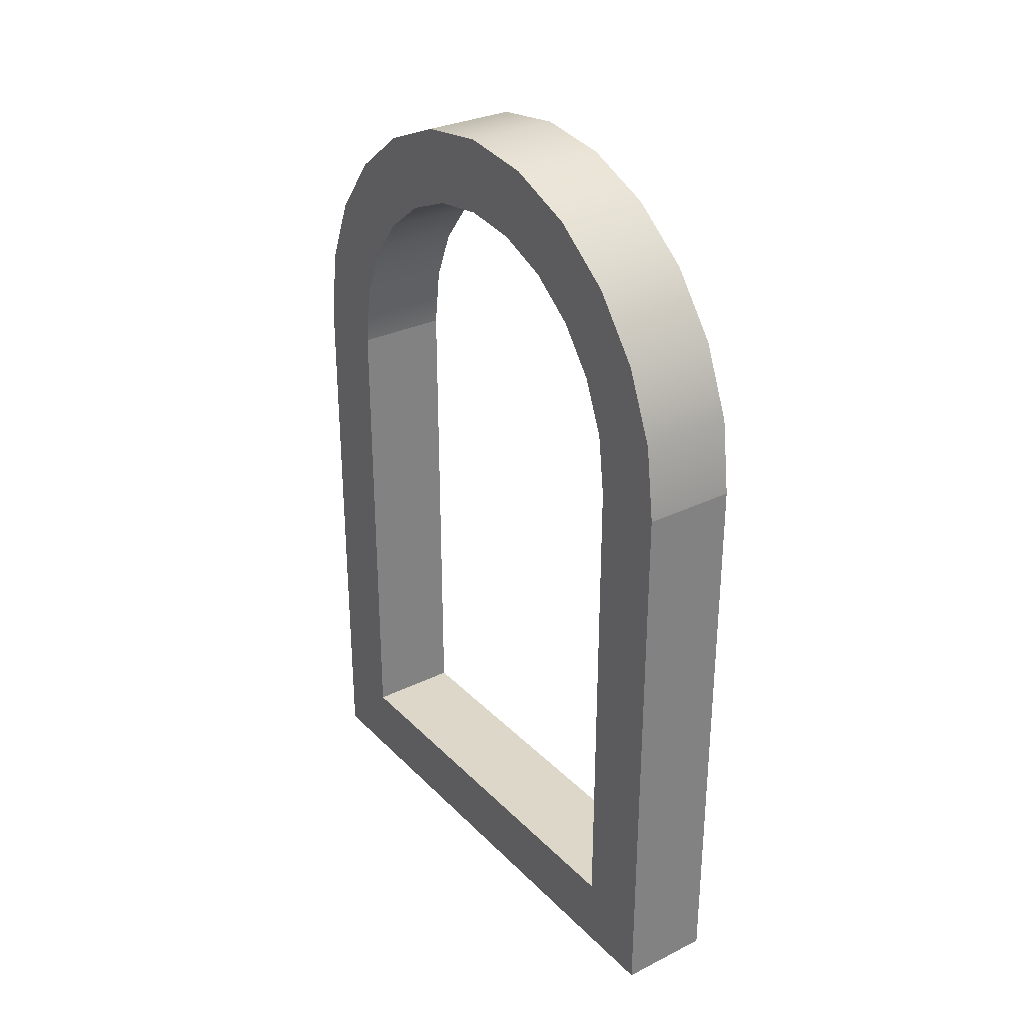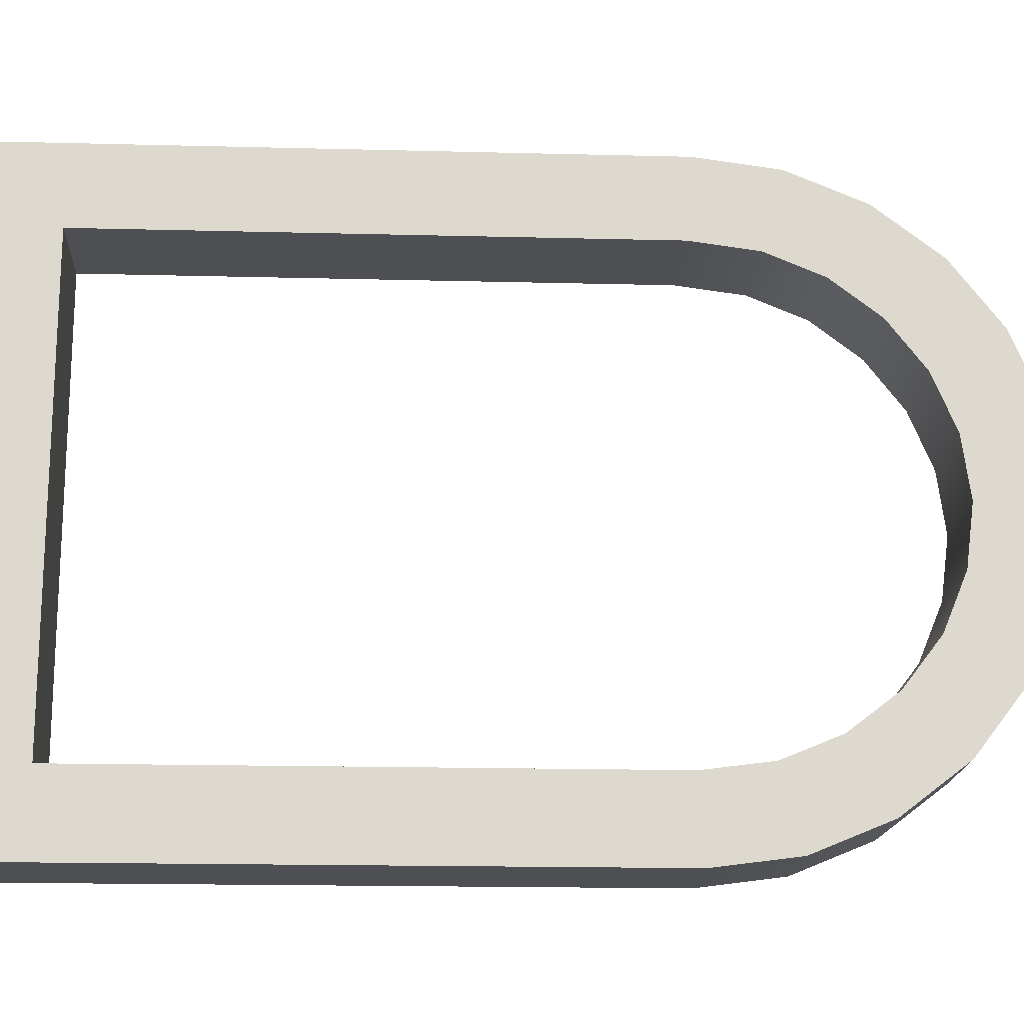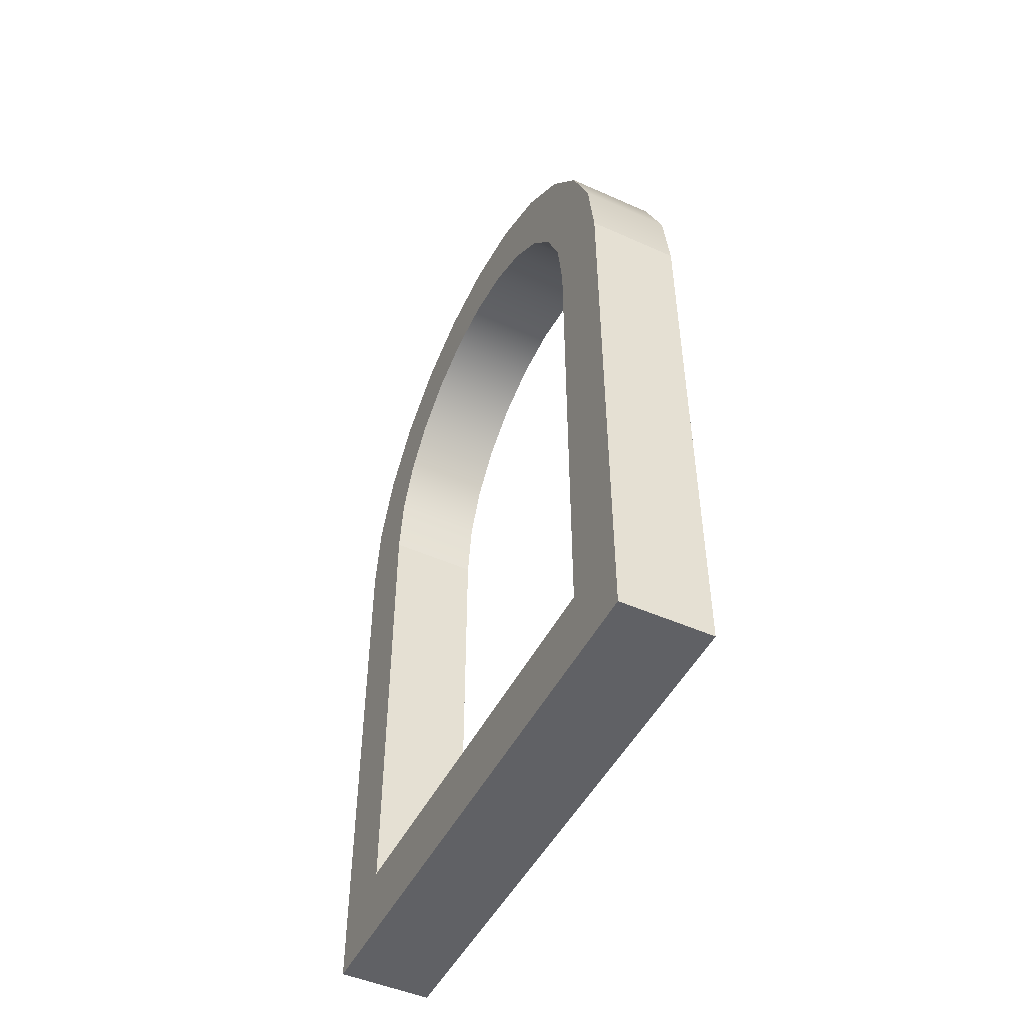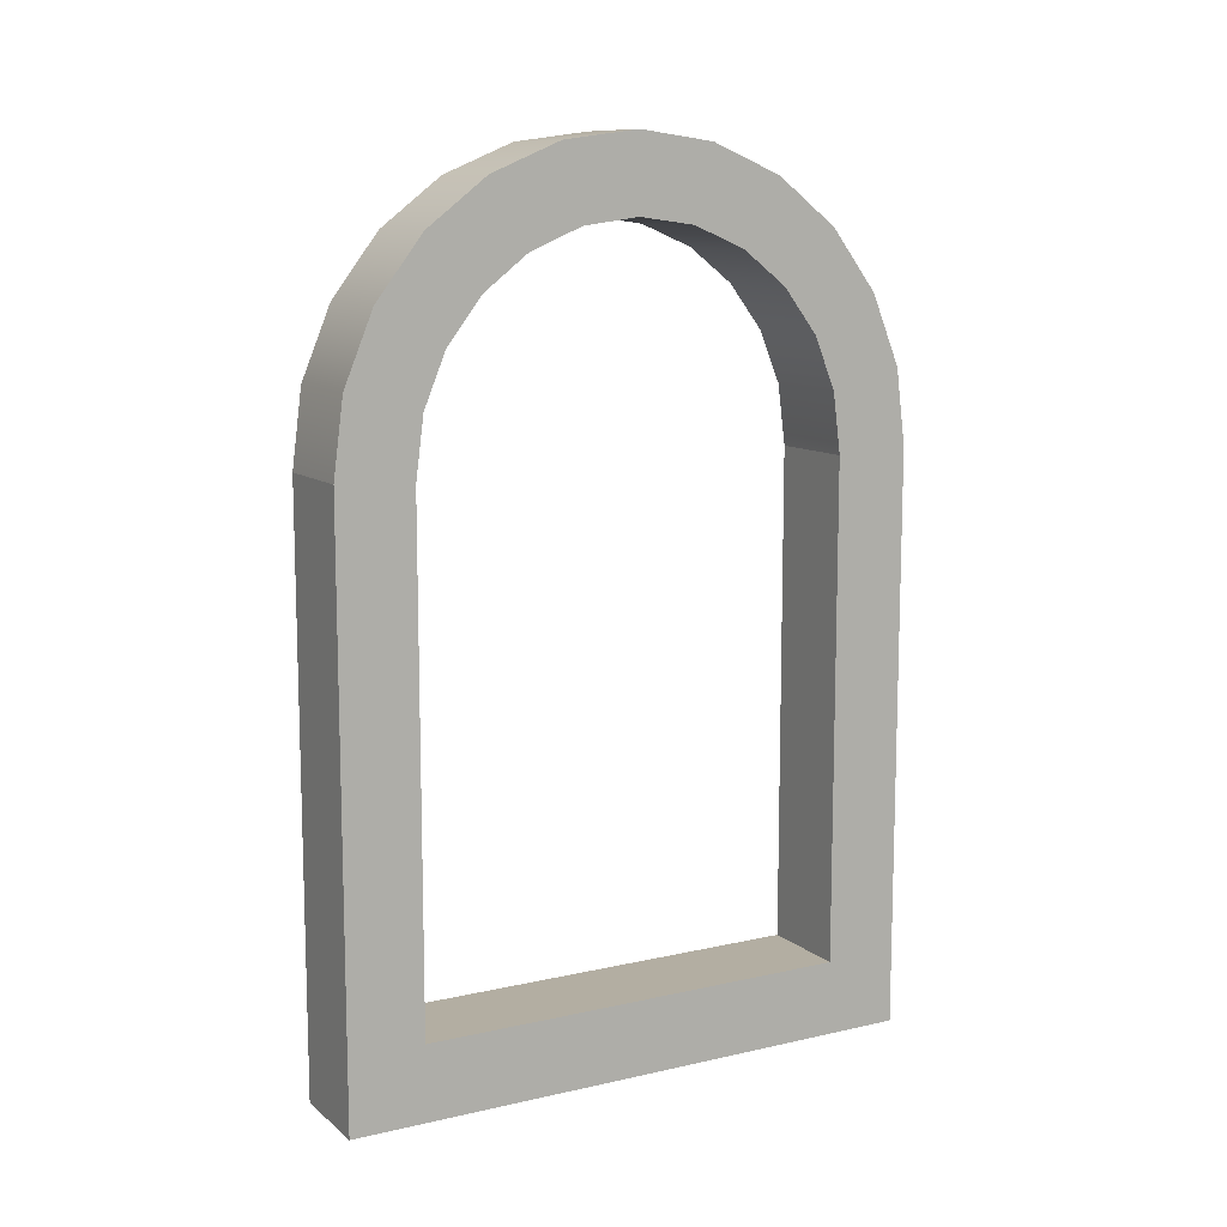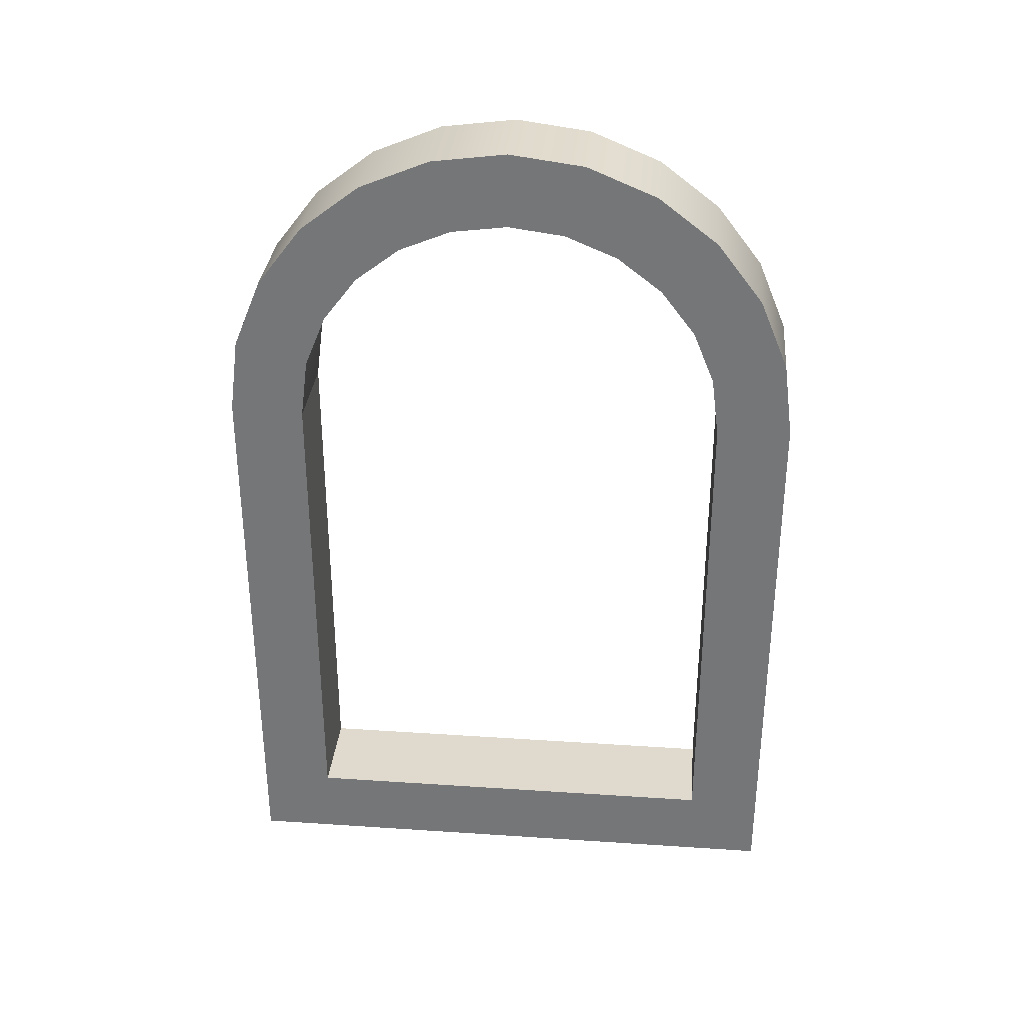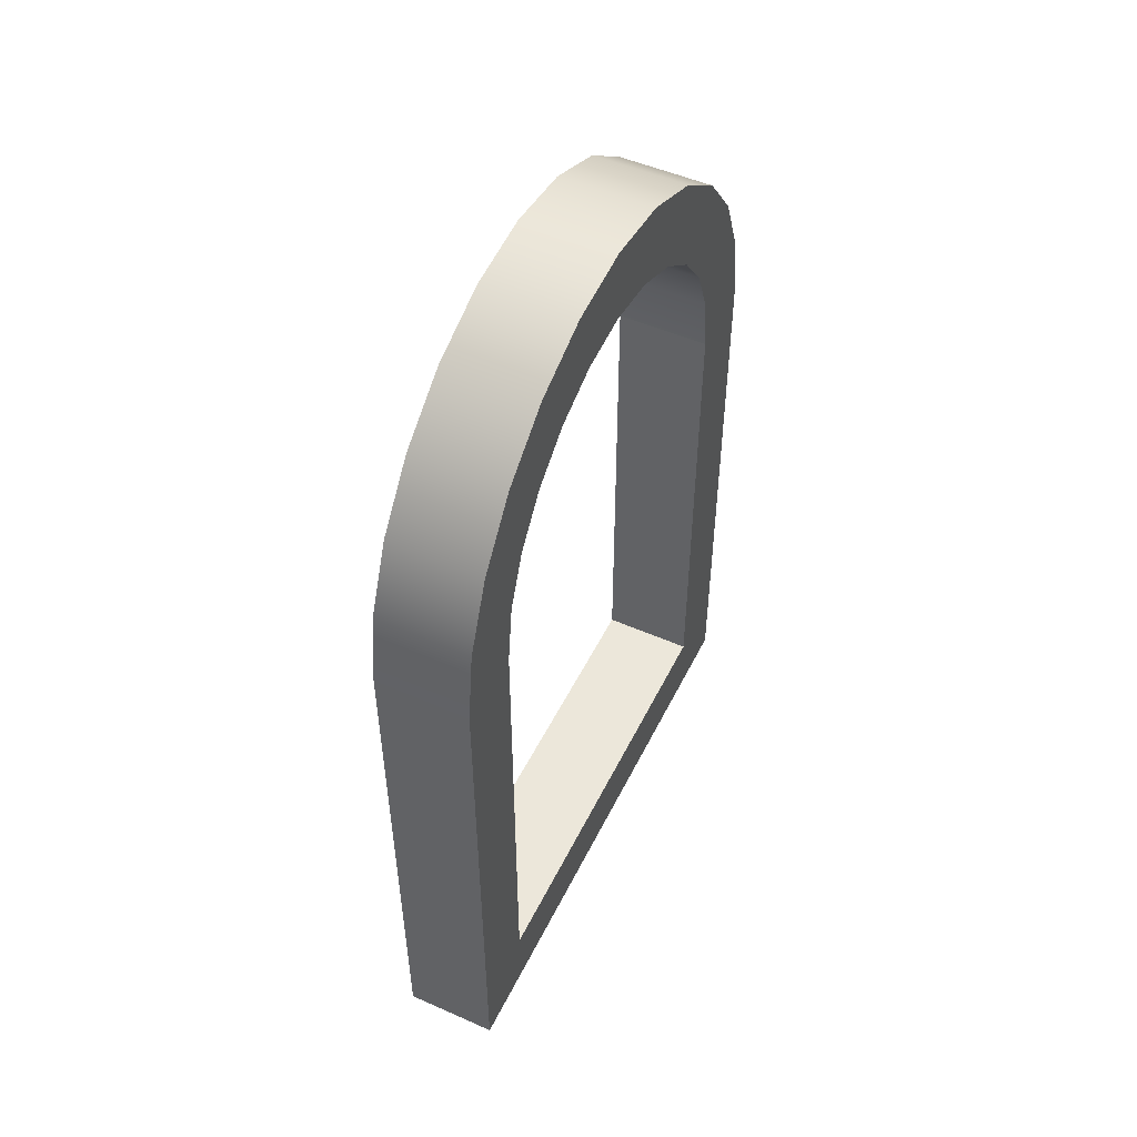
<metadata>
{"format":"obj","ext":"obj","renderer":"f3d","projection":"perspective","resolution":1024,"background":"white","views":[{"elev":30.3,"azim":144.5,"up":"+Y"},{"elev":-17.6,"azim":87.1,"up":"+Z"},{"elev":-48.9,"azim":-26.3,"up":"+Y"},{"elev":10.8,"azim":-119.3,"up":"+Y"},{"elev":32.6,"azim":95.3,"up":"+Y"},{"elev":50.7,"azim":25.7,"up":"+Y"}]}
</metadata>
<code>
g Mesh1 Group1 Model
v 0 0.3921 -0.07418
v 0 0.4105 -0.09822
v 0.05 0.4105 -0.09822
v 0.05 0.3921 -0.07418
f 1 2 3 4
v 0 0.4453 -0.07812
f 1 5 2
v 0 0.368 -0.05574
f 6 5 1
v 0 0.4205 -0.04576
f 6 7 5
v 0 0.34 -0.04415
f 8 7 6
v 0 0.3074 -0.03985
f 9 7 8
v 0 0.3881 -0.02093
f 7 9 10
v 0 0.03985 -0.03985
f 11 10 9
v 0 0.3504 -0.005324
f 11 12 10
v 0 0 -0
f 13 12 11
v 0 0.31 -0
f 12 13 14
v 0.05 0 -0
v 0.05 0.31 -0
f 15 16 14 13
v 0.05 0.03985 -0.03985
f 15 17 16
v 0.05 0 -0.3125
f 17 15 18
v 0 0 -0.3125
f 18 15 13 19
f 13 11 19
v 0 0.03985 -0.2727
f 19 11 20
v 0.05 0.03985 -0.2727
f 20 11 17 21
v 0.05 0.3074 -0.03985
f 11 9 22 17
v 0.05 0.34 -0.04415
f 9 8 23 22
v 0.05 0.368 -0.05574
f 8 6 24 23
f 6 1 4 24
v 0.05 0.4453 -0.07812
f 25 24 4
v 0.05 0.4205 -0.04576
f 26 24 25
f 26 23 24
f 26 22 23
v 0.05 0.3881 -0.02093
f 27 22 26
f 22 27 17
v 0.05 0.3504 -0.005324
f 28 17 27
f 16 17 28
f 16 28 12 14
f 28 27 10 12
f 27 26 7 10
f 26 25 5 7
v 0.05 0.4609 -0.1158
v 0 0.4609 -0.1158
f 25 29 30 5
f 25 3 29
f 25 4 3
v 0.05 0.4221 -0.1262
f 29 3 31
v 0 0.4221 -0.1262
f 2 32 31 3
f 2 30 32
f 2 5 30
v 0 0.4662 -0.1562
f 32 30 33
v 0.05 0.4662 -0.1562
f 29 34 33 30
f 29 31 34
v 0.05 0.4261 -0.1562
f 34 31 35
v 0 0.4261 -0.1562
f 32 36 35 31
f 32 33 36
v 0 0.4221 -0.1863
f 36 33 37
v 0 0.4609 -0.1967
f 37 33 38
v 0.05 0.4609 -0.1967
f 34 39 38 33
v 0.05 0.4221 -0.1863
f 34 40 39
f 34 35 40
f 36 37 40 35
v 0 0.4105 -0.2143
v 0.05 0.4105 -0.2143
f 37 41 42 40
f 37 38 41
v 0 0.4453 -0.2344
f 41 38 43
v 0.05 0.4453 -0.2344
f 39 44 43 38
f 39 42 44
f 39 40 42
v 0.05 0.3921 -0.2383
f 44 42 45
v 0 0.3921 -0.2383
f 41 46 45 42
f 41 43 46
v 0 0.4205 -0.2667
f 46 43 47
v 0.05 0.4205 -0.2667
f 44 48 47 43
f 44 45 48
v 0.05 0.368 -0.2568
f 48 45 49
v 0 0.368 -0.2568
f 46 50 49 45
f 46 47 50
v 0 0.34 -0.2684
f 50 47 51
v 0 0.3881 -0.2916
f 51 47 52
v 0.05 0.3881 -0.2916
f 48 53 52 47
v 0.05 0.34 -0.2684
f 48 54 53
f 48 49 54
f 50 51 54 49
v 0 0.3074 -0.2727
v 0.05 0.3074 -0.2727
f 51 55 56 54
f 51 52 55
f 55 52 20
f 19 20 52
v 0 0.3504 -0.3072
f 19 52 57
v 0.05 0.3504 -0.3072
f 53 58 57 52
f 53 18 58
f 56 18 53
f 21 18 56
f 17 18 21
f 55 20 21 56
f 53 54 56
v 0.05 0.31 -0.3125
f 58 18 59
v 0 0.31 -0.3125
f 59 18 19 60
f 19 57 60
f 58 59 60 57

</code>
